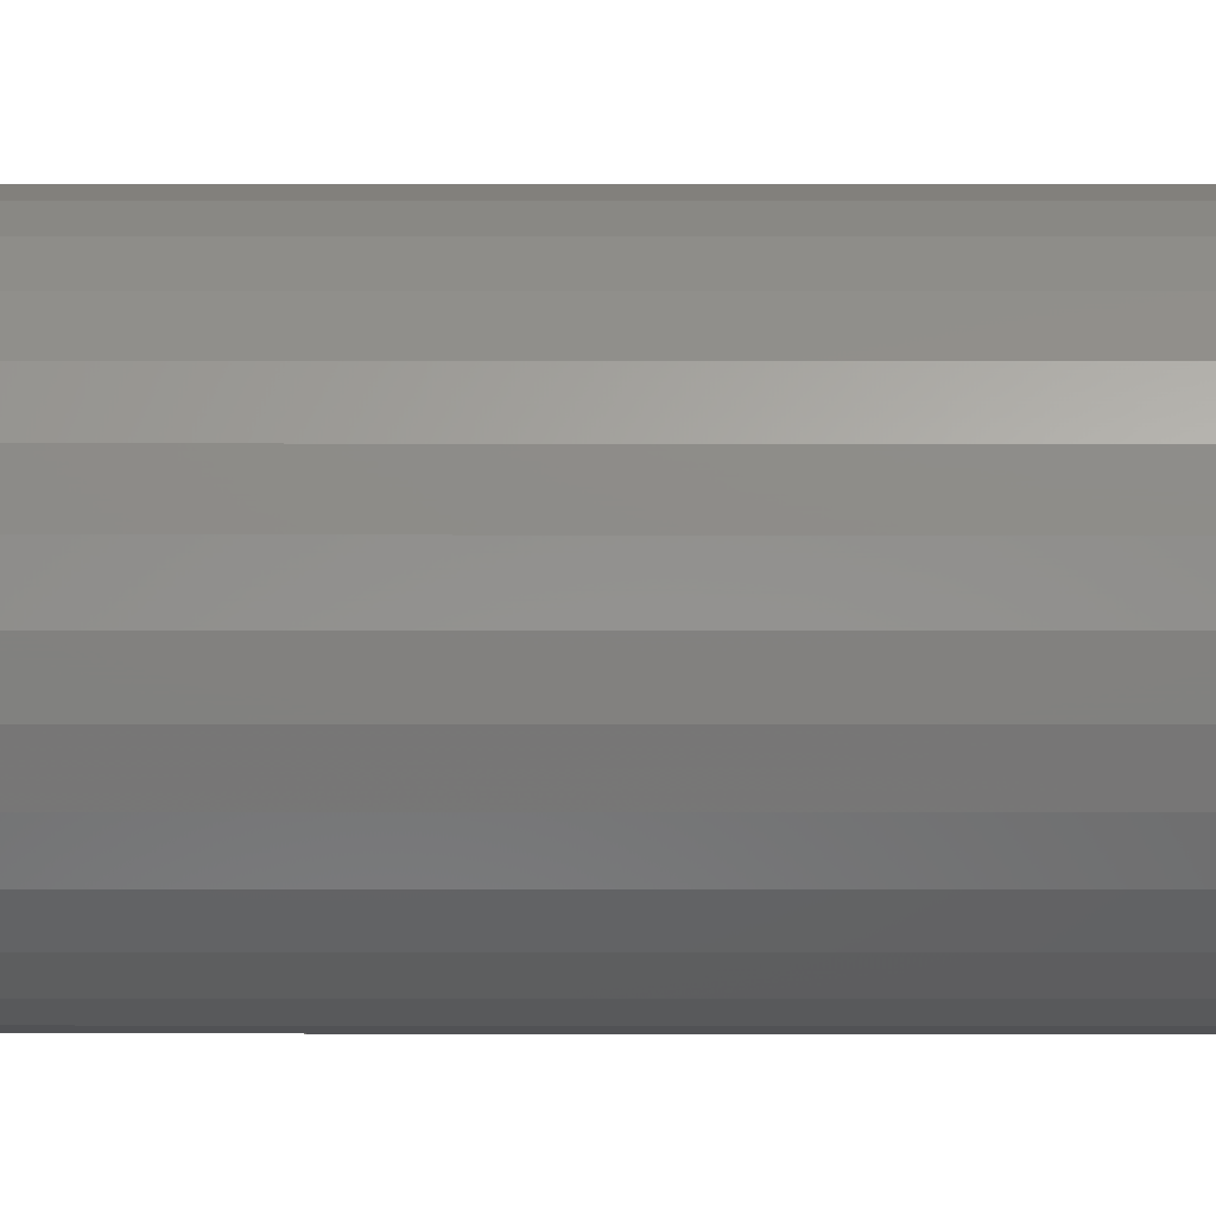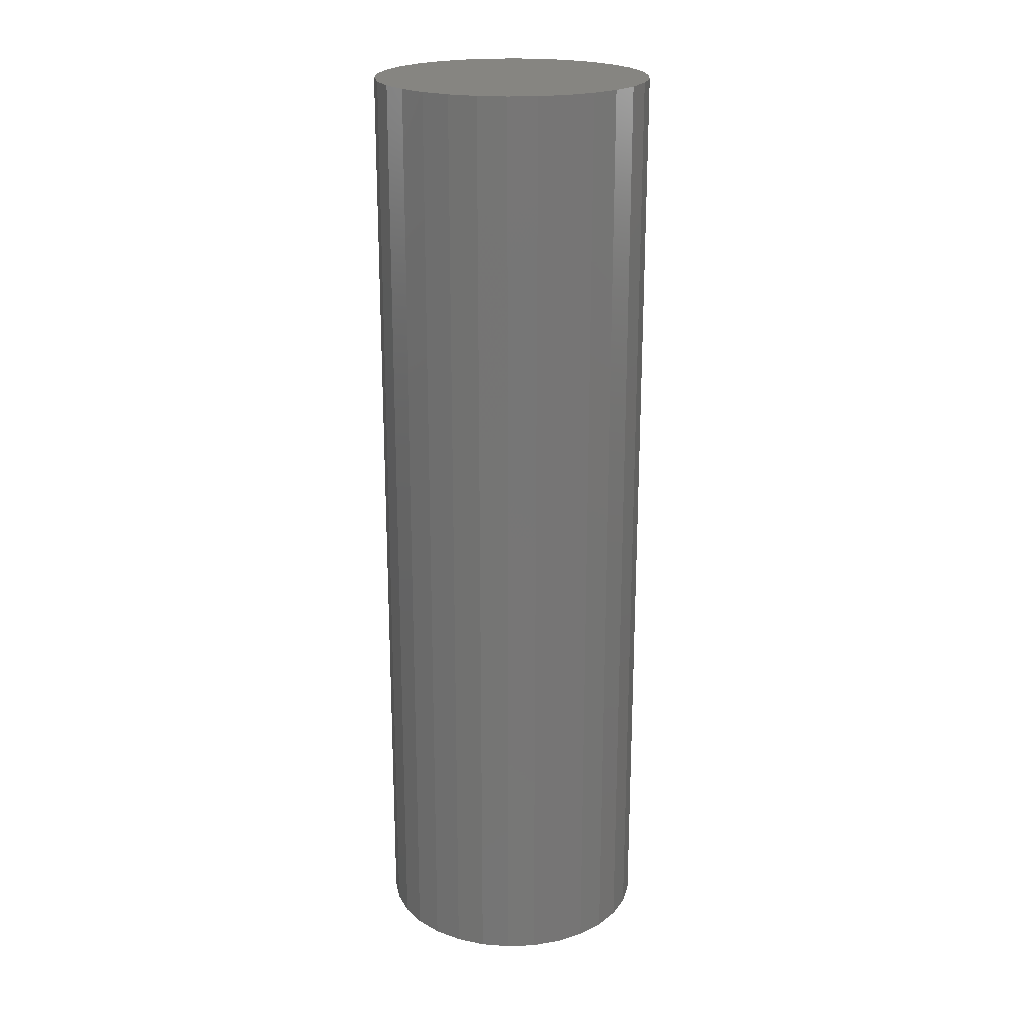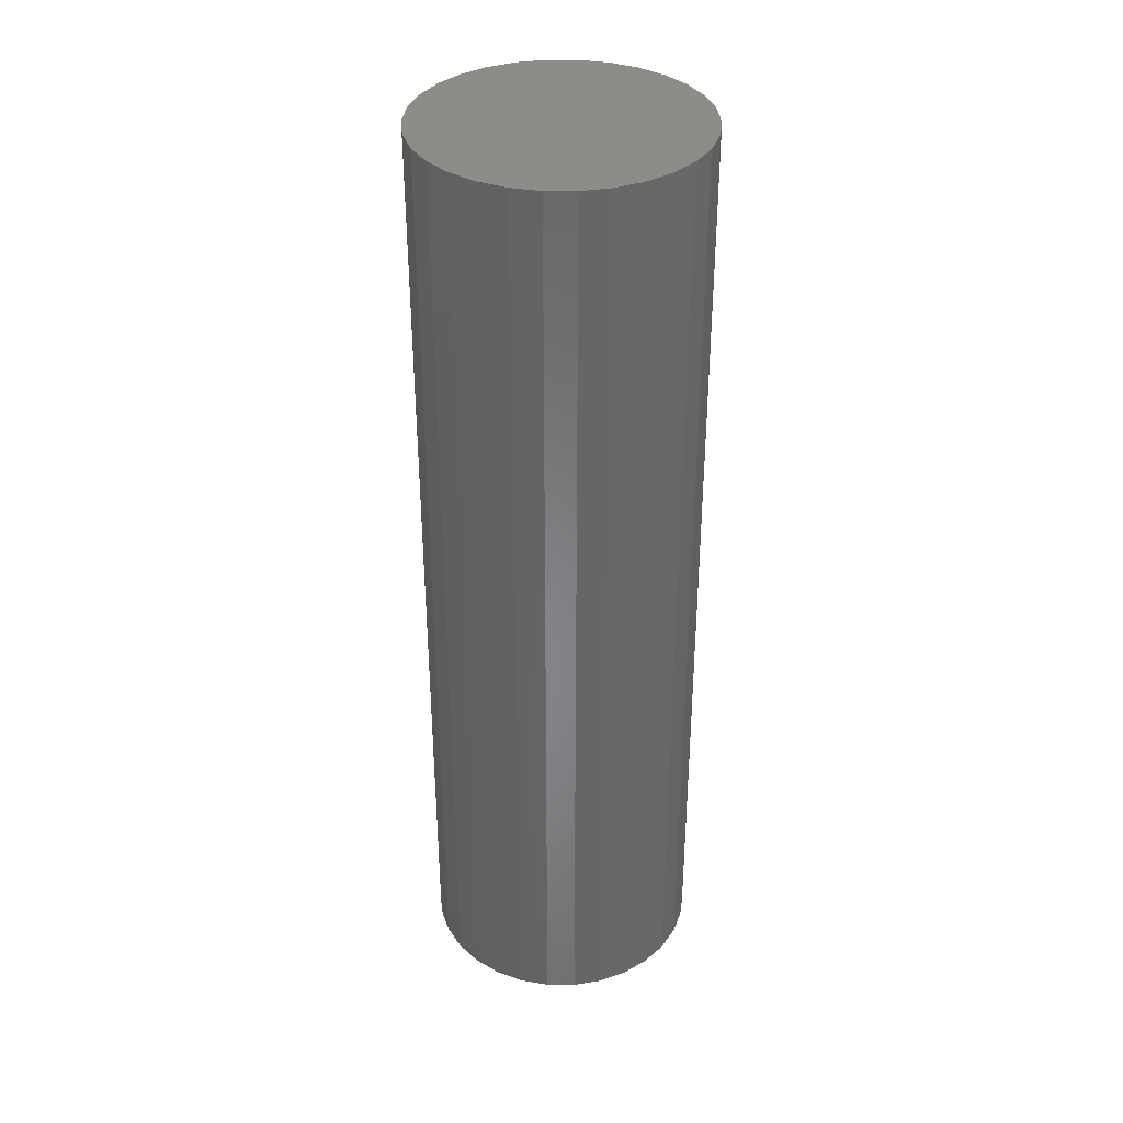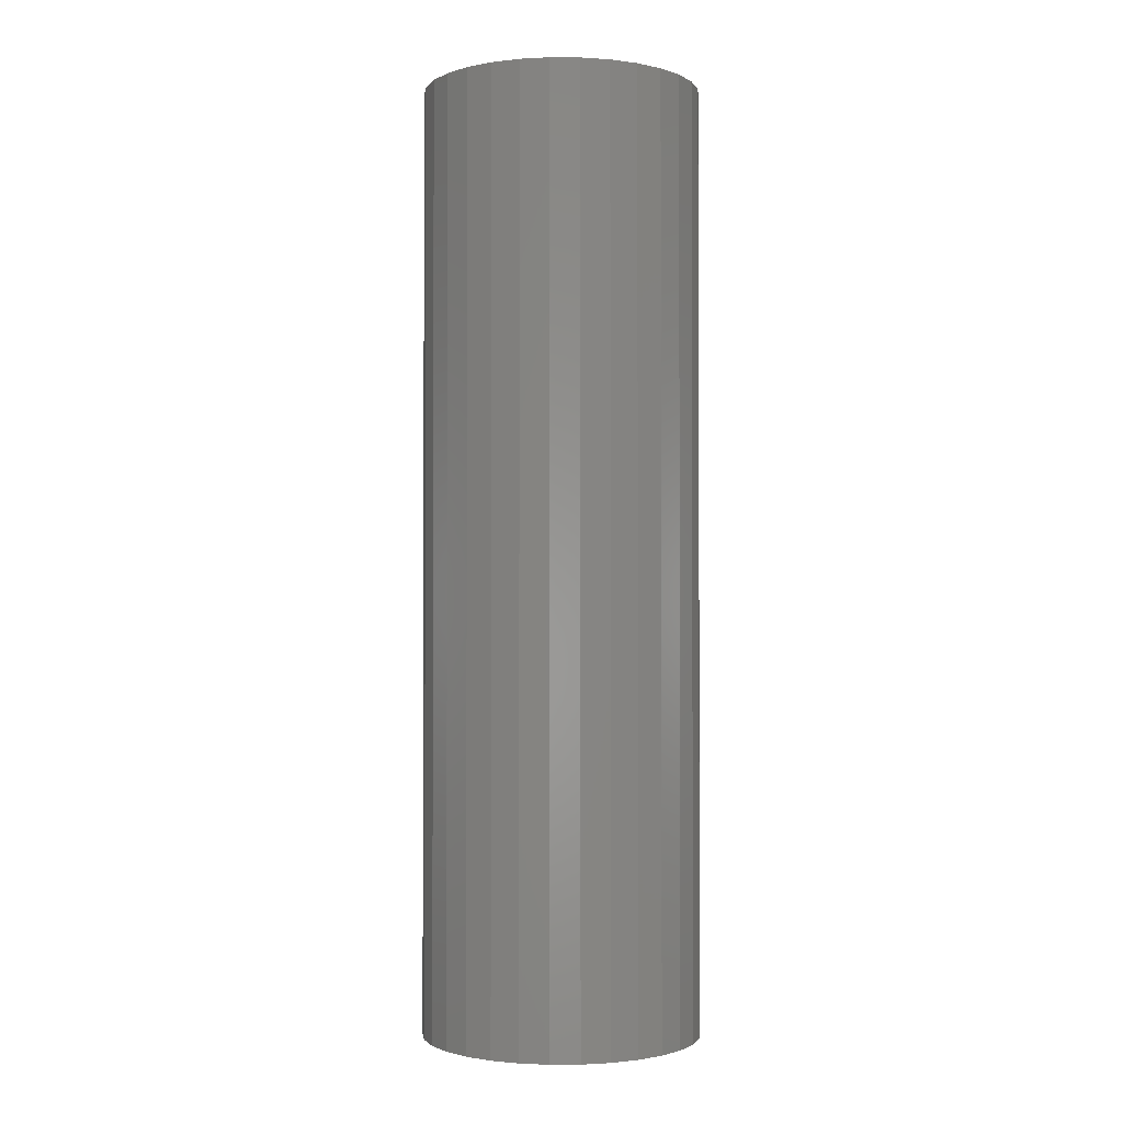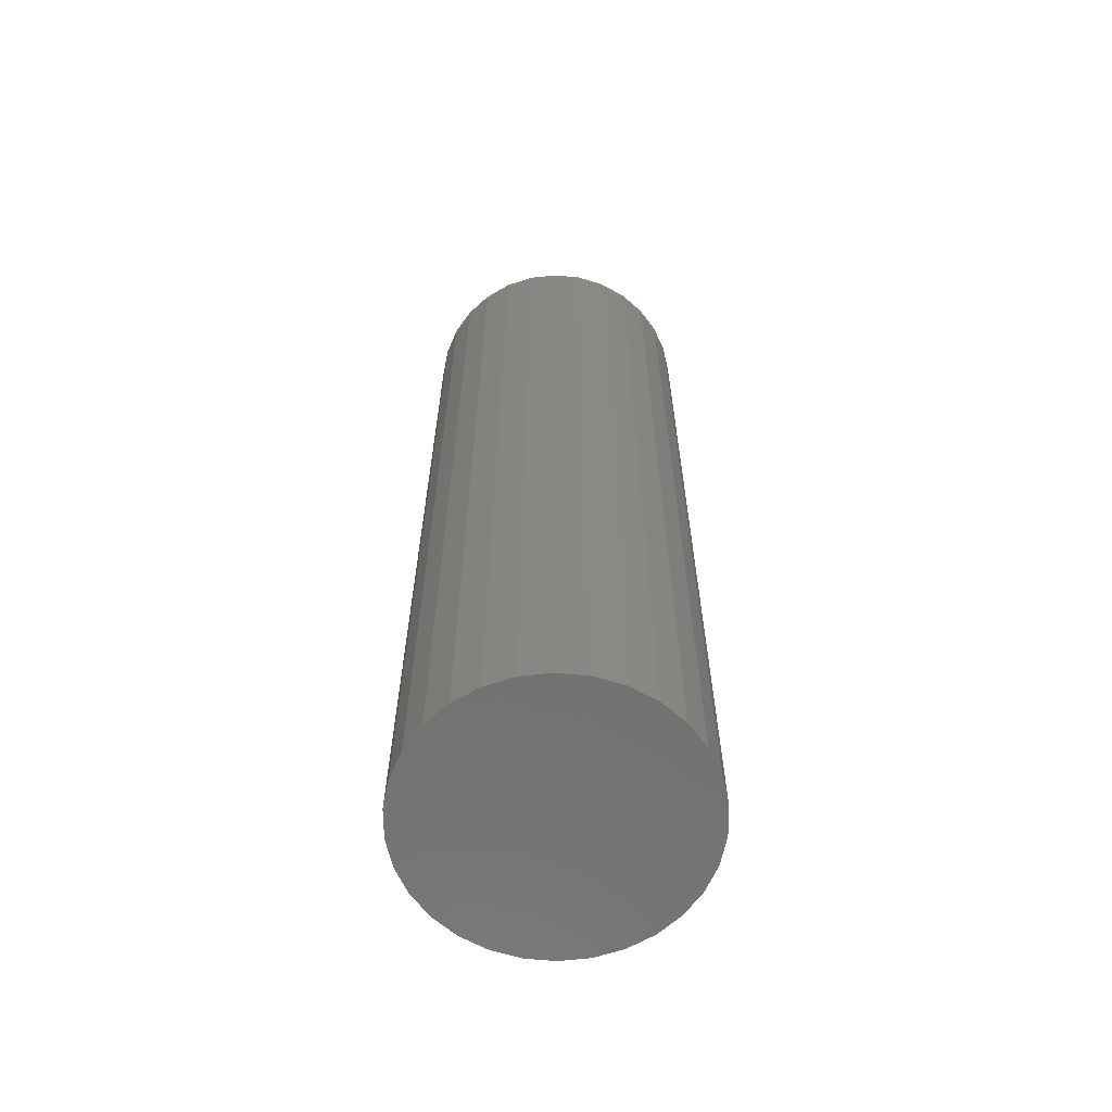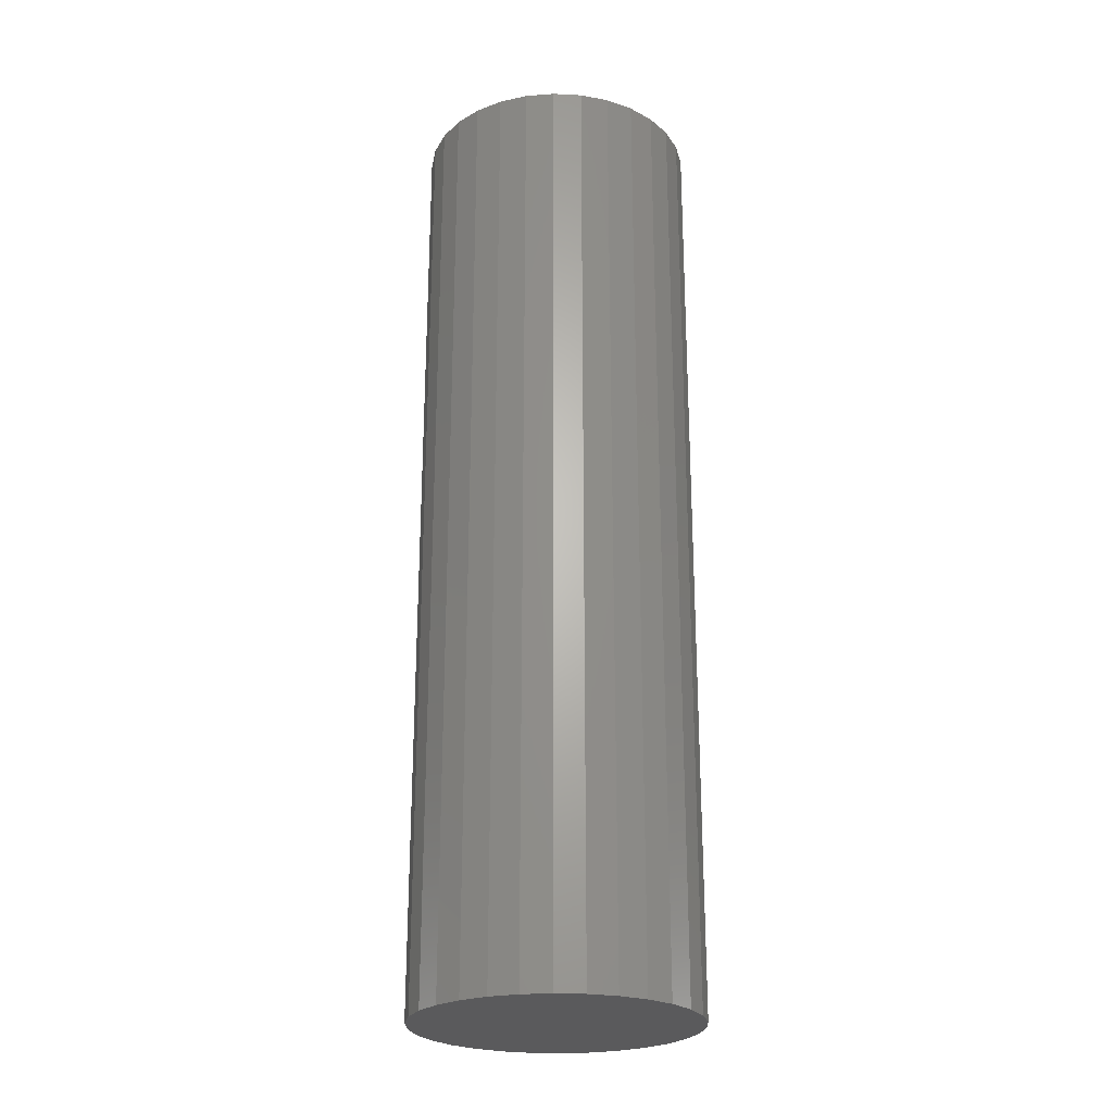
<metadata>
{"format":"stl","ext":"stl","renderer":"f3d","projection":"perspective","resolution":1024,"background":"white","views":[{"elev":2.8,"azim":-89.7,"up":"+Y"},{"elev":21.4,"azim":-4.2,"up":"+Z"},{"elev":36.2,"azim":-143.7,"up":"+Z"},{"elev":-1.5,"azim":22.6,"up":"+Z"},{"elev":-63.1,"azim":-77.5,"up":"+Z"},{"elev":-24.6,"azim":-76.7,"up":"+Z"}]}
</metadata>
<code>
# stl→obj: 60 verts, 116 faces
v 75 0 246.2
v 73.36 15.59 -263.8
v 73.36 15.59 246.2
v 75 0 -263.8
v 68.52 30.51 -263.8
v 68.52 30.51 246.2
v 60.68 44.08 -263.8
v 60.68 44.08 246.2
v 50.18 55.74 -263.8
v 50.18 55.74 246.2
v 37.5 64.95 246.2
v 37.5 64.95 -263.8
v 23.18 71.33 246.2
v 23.18 71.33 -263.8
v 7.84 74.59 246.2
v 7.84 74.59 -263.8
v -7.84 74.59 246.2
v -7.84 74.59 -263.8
v -23.18 71.33 246.2
v -23.18 71.33 -263.8
v -37.5 64.95 246.2
v -37.5 64.95 -263.8
v -50.18 55.74 246.2
v -50.18 55.74 -263.8
v -60.68 44.08 -263.8
v -60.68 44.08 246.2
v -68.52 30.51 -263.8
v -68.52 30.51 246.2
v -73.36 15.59 -263.8
v -73.36 15.59 246.2
v -75 4.249e-14 -263.8
v -75 4.249e-14 246.2
v -73.36 -15.59 -263.8
v -73.36 -15.59 246.2
v -68.52 -30.51 -263.8
v -68.52 -30.51 246.2
v -60.68 -44.08 -263.8
v -60.68 -44.08 246.2
v -50.18 -55.74 -263.8
v -50.18 -55.74 246.2
v -37.5 -64.95 246.2
v -37.5 -64.95 -263.8
v -23.18 -71.33 246.2
v -23.18 -71.33 -263.8
v -7.84 -74.59 246.2
v -7.84 -74.59 -263.8
v 7.84 -74.59 246.2
v 7.84 -74.59 -263.8
v 23.18 -71.33 246.2
v 23.18 -71.33 -263.8
v 37.5 -64.95 246.2
v 37.5 -64.95 -263.8
v 50.18 -55.74 246.2
v 50.18 -55.74 -263.8
v 60.68 -44.08 -263.8
v 60.68 -44.08 246.2
v 68.52 -30.51 -263.8
v 68.52 -30.51 246.2
v 73.36 -15.59 -263.8
v 73.36 -15.59 246.2
f 1 2 3
f 2 1 4
f 3 5 6
f 5 3 2
f 6 7 8
f 7 6 5
f 8 9 10
f 9 8 7
f 9 11 10
f 11 9 12
f 12 13 11
f 13 12 14
f 14 15 13
f 15 14 16
f 16 17 15
f 17 16 18
f 18 19 17
f 19 18 20
f 20 21 19
f 21 20 22
f 22 23 21
f 23 22 24
f 25 23 24
f 23 25 26
f 27 26 25
f 26 27 28
f 29 28 27
f 28 29 30
f 31 30 29
f 30 31 32
f 33 32 31
f 32 33 34
f 35 34 33
f 34 35 36
f 37 36 35
f 36 37 38
f 39 38 37
f 38 39 40
f 39 41 40
f 41 39 42
f 42 43 41
f 43 42 44
f 44 45 43
f 45 44 46
f 46 47 45
f 47 46 48
f 48 49 47
f 49 48 50
f 50 51 49
f 51 50 52
f 52 53 51
f 53 52 54
f 53 55 56
f 55 53 54
f 56 57 58
f 57 56 55
f 58 59 60
f 59 58 57
f 60 4 1
f 4 60 59
f 3 60 1
f 6 60 3
f 6 58 60
f 8 58 6
f 8 56 58
f 10 56 8
f 10 53 56
f 11 53 10
f 11 51 53
f 13 51 11
f 13 49 51
f 15 49 13
f 15 47 49
f 17 47 15
f 17 45 47
f 19 45 17
f 19 43 45
f 21 43 19
f 21 41 43
f 23 41 21
f 23 40 41
f 26 40 23
f 26 38 40
f 28 38 26
f 28 36 38
f 30 36 28
f 30 34 36
f 34 30 32
f 59 2 4
f 57 2 59
f 57 5 2
f 55 5 57
f 55 7 5
f 54 7 55
f 54 9 7
f 52 9 54
f 52 12 9
f 50 12 52
f 50 14 12
f 48 14 50
f 48 16 14
f 46 16 48
f 46 18 16
f 44 18 46
f 44 20 18
f 42 20 44
f 42 22 20
f 39 22 42
f 39 24 22
f 37 24 39
f 37 25 24
f 35 25 37
f 35 27 25
f 33 27 35
f 33 29 27
f 29 33 31

</code>
